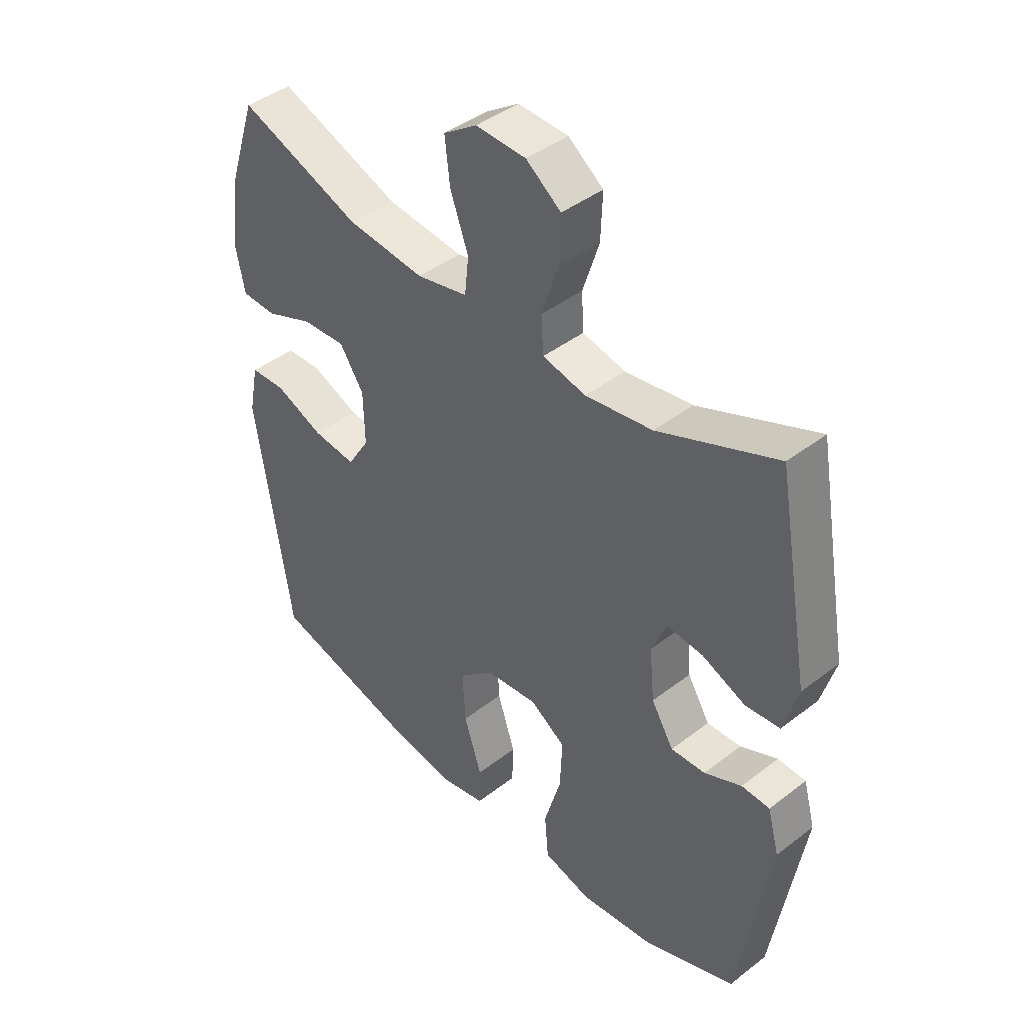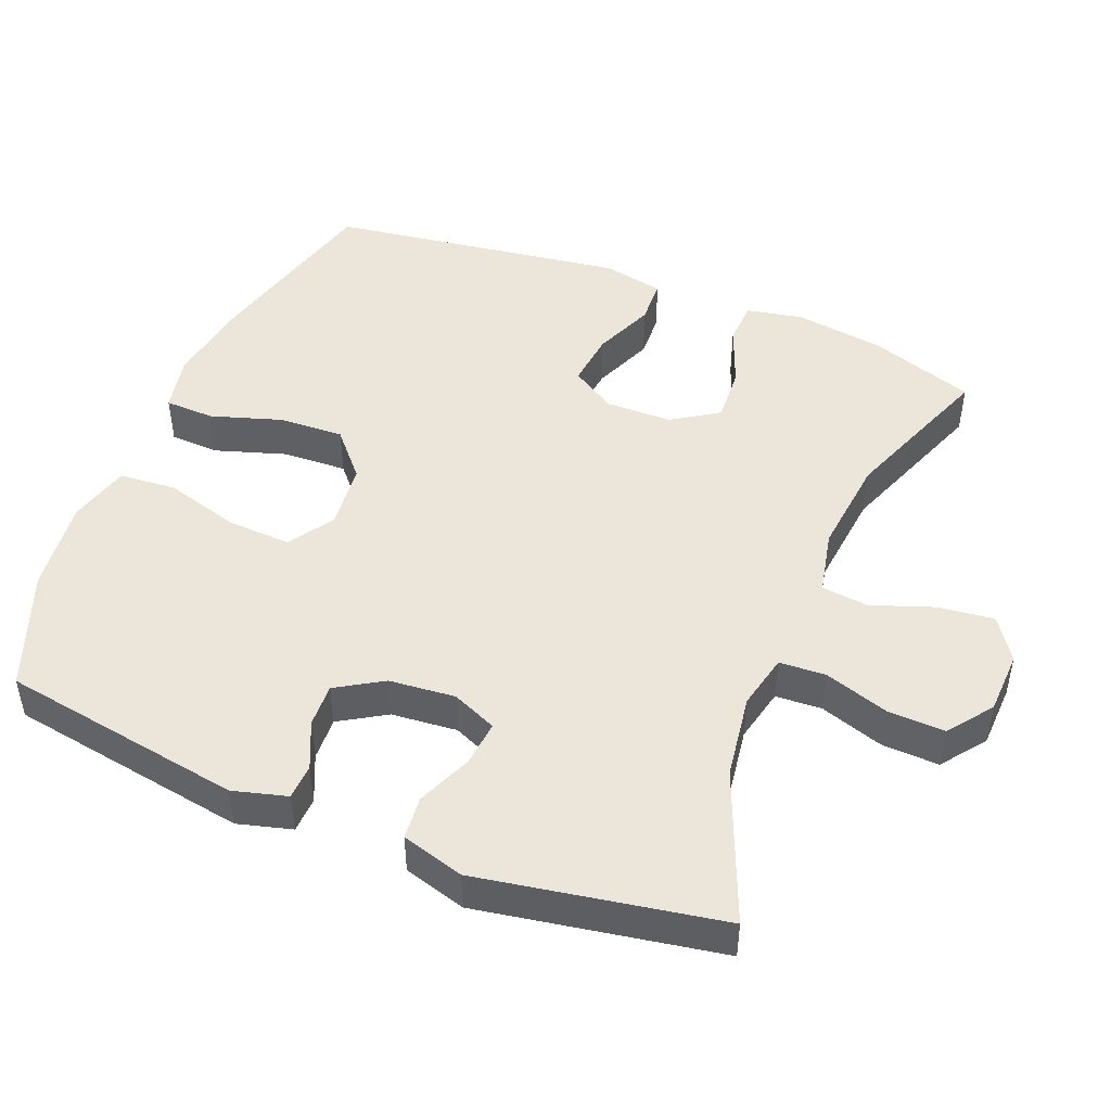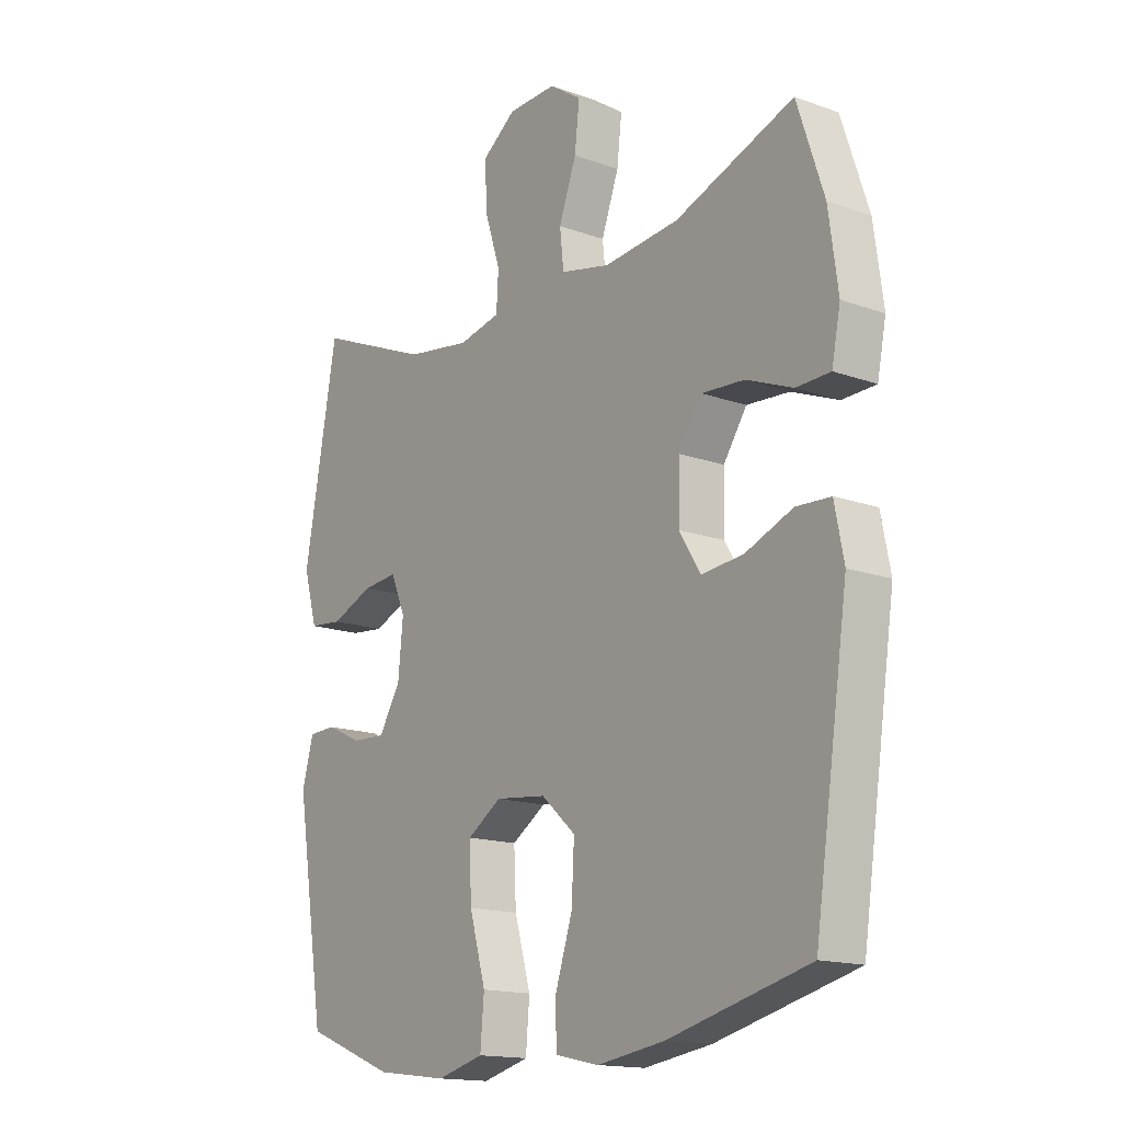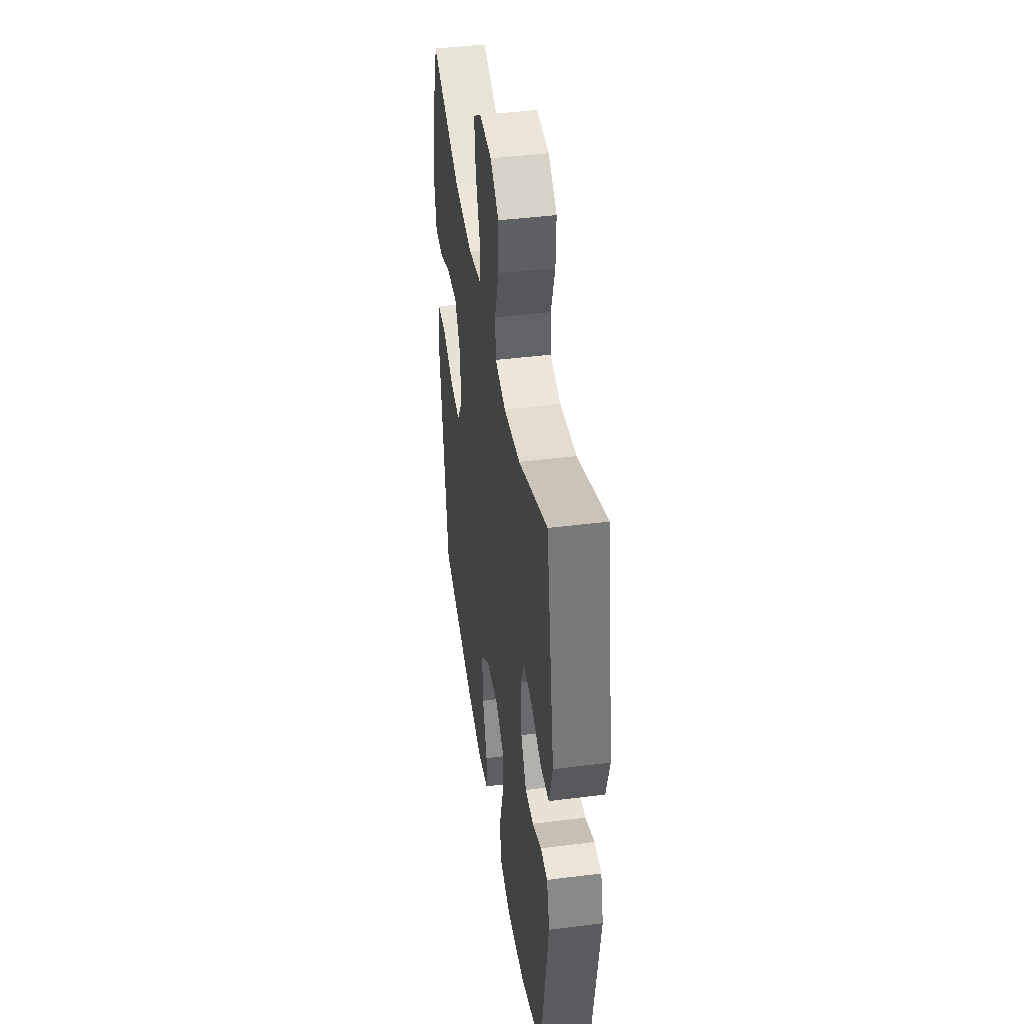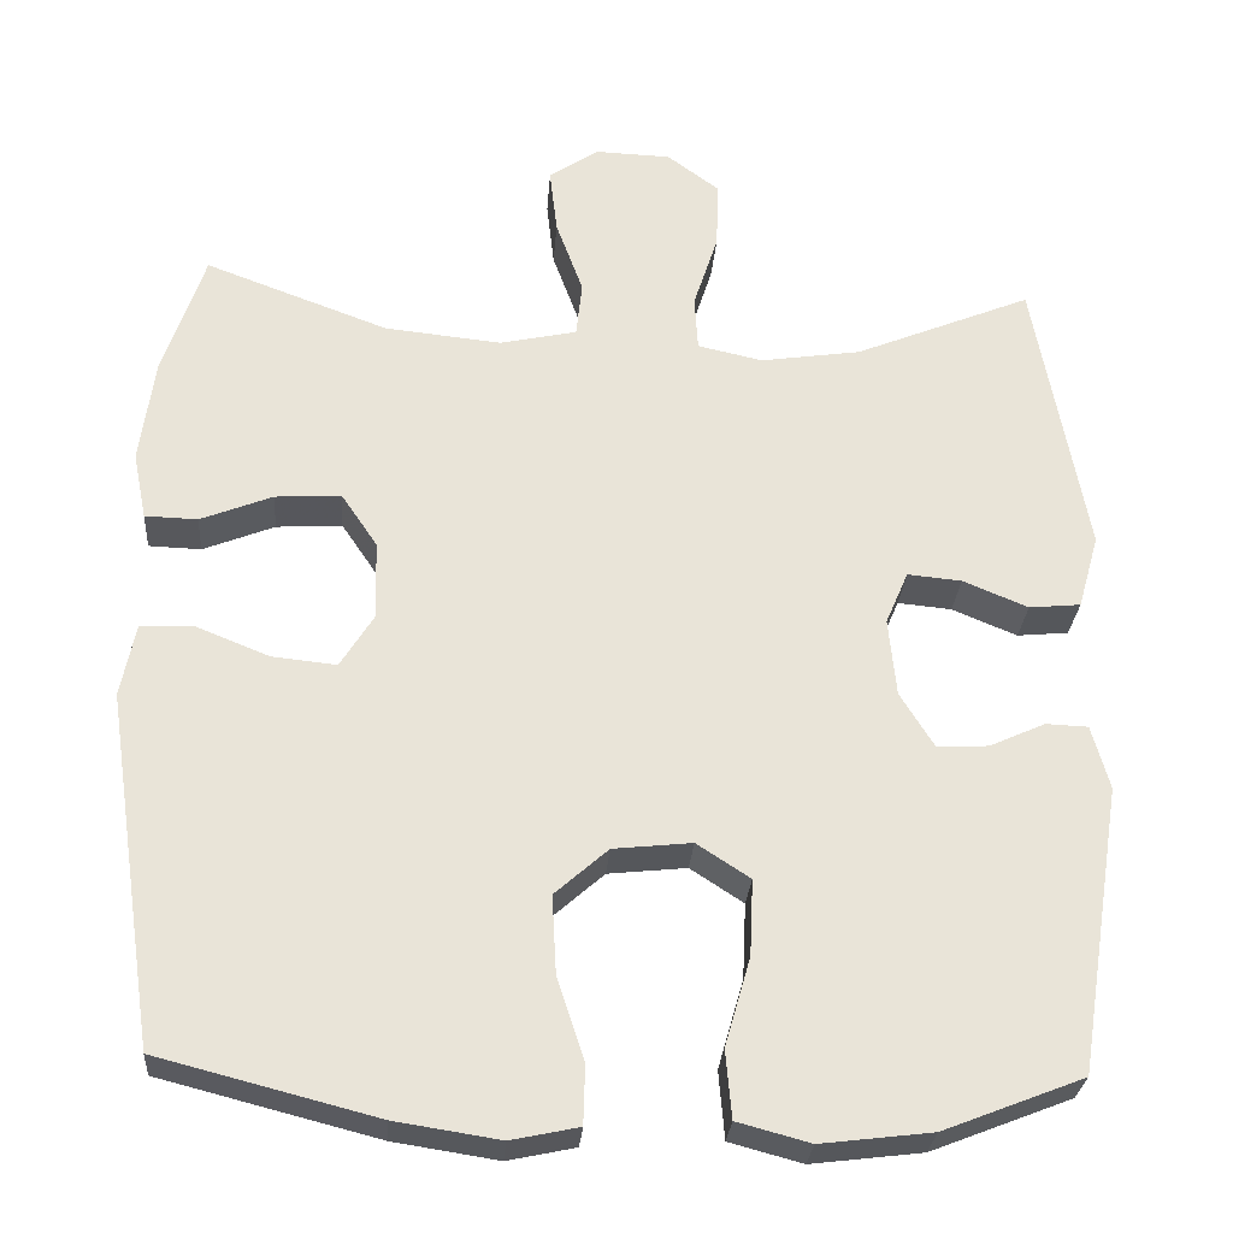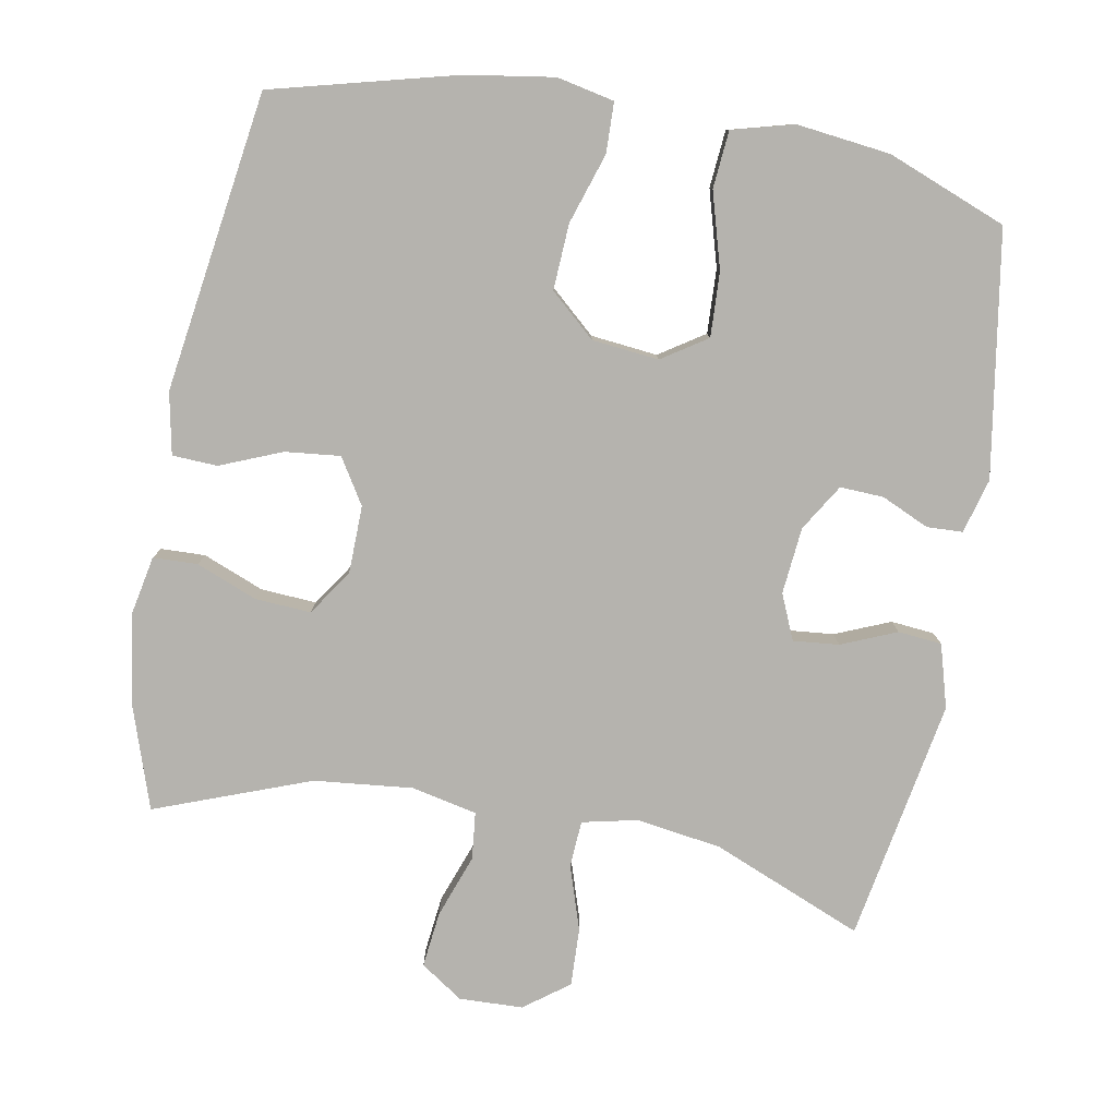
<metadata>
{"format":"obj","ext":"obj","renderer":"f3d","projection":"perspective","resolution":1024,"background":"white","views":[{"elev":42.8,"azim":-132.5,"up":"+Z"},{"elev":47.3,"azim":-67.8,"up":"+Y"},{"elev":-15.6,"azim":53.0,"up":"+Z"},{"elev":43.0,"azim":-98.5,"up":"+Z"},{"elev":-28.2,"azim":175.8,"up":"+Z"},{"elev":-79.9,"azim":169.8,"up":"+Y"}]}
</metadata>
<code>
v 0.5 0.07 0.5
v 0.549 0.07 0.352
v 0.566 0.07 0.227
v 0.55 0.07 0.147
v 0.488 0.07 0.145
v 0.403 0.07 0.179
v 0.325 0.07 0.184
v 0.282 0.07 0.12
v 0.28 0.07 0.026
v 0.319 0.07 -0.037
v 0.396 0.07 -0.029
v 0.482 0.07 0.006
v 0.545 0.07 0.003
v 0.562 0.07 -0.083
v 0.5 0.07 -0.5
v 0.243 0.07 -0.566
v 0.12 0.07 -0.585
v 0.04 0.07 -0.568
v 0.038 0.07 -0.498
v 0.07 0.07 -0.4
v 0.075 0.07 -0.308
v 0.012 0.07 -0.252
v -0.081 0.07 -0.242
v -0.144 0.07 -0.283
v -0.14 0.07 -0.373
v -0.11 0.07 -0.478
v -0.117 0.07 -0.558
v -0.203 0.07 -0.581
v -0.334 0.07 -0.565
v -0.5 0.07 -0.5
v -0.554 0.07 -0.16
v -0.533 0.07 -0.084
v -0.483 0.07 -0.082
v -0.417 0.07 -0.112
v -0.356 0.07 -0.115
v -0.316 0.07 -0.05
v -0.307 0.07 0.043
v -0.334 0.07 0.106
v -0.398 0.07 0.1
v -0.475 0.07 0.068
v -0.536 0.07 0.074
v -0.561 0.07 0.162
v -0.5 0.07 0.5
v -0.29 0.07 0.413
v -0.171 0.07 0.395
v -0.094 0.07 0.412
v -0.09 0.07 0.477
v -0.119 0.07 0.567
v -0.122 0.07 0.648
v -0.06 0.07 0.694
v 0.029 0.07 0.697
v 0.088 0.07 0.657
v 0.079 0.07 0.579
v 0.047 0.07 0.491
v 0.054 0.07 0.425
v 0.145 0.07 0.405
v 0.283 0.07 0.419
v 0.5 0 0.5
v 0.549 0 0.352
v 0.566 0 0.227
v 0.55 0 0.147
v 0.488 0 0.145
v 0.403 0 0.179
v 0.325 0 0.184
v 0.282 0 0.12
v 0.28 0 0.026
v 0.319 0 -0.037
v 0.396 0 -0.029
v 0.482 0 0.006
v 0.545 0 0.003
v 0.562 0 -0.083
v 0.5 0 -0.5
v 0.243 0 -0.566
v 0.12 0 -0.585
v 0.04 0 -0.568
v 0.038 0 -0.498
v 0.07 0 -0.4
v 0.075 0 -0.308
v 0.012 0 -0.252
v -0.081 0 -0.242
v -0.144 0 -0.283
v -0.14 0 -0.373
v -0.11 0 -0.478
v -0.117 0 -0.558
v -0.203 0 -0.581
v -0.334 0 -0.565
v -0.5 0 -0.5
v -0.554 0 -0.16
v -0.533 0 -0.084
v -0.483 0 -0.082
v -0.417 0 -0.112
v -0.356 0 -0.115
v -0.316 0 -0.05
v -0.307 0 0.043
v -0.334 0 0.106
v -0.398 0 0.1
v -0.475 0 0.068
v -0.536 0 0.074
v -0.561 0 0.162
v -0.5 0 0.5
v -0.29 0 0.413
v -0.171 0 0.395
v -0.094 0 0.412
v -0.09 0 0.477
v -0.119 0 0.567
v -0.122 0 0.648
v -0.06 0 0.694
v 0.029 0 0.697
v 0.088 0 0.657
v 0.079 0 0.579
v 0.047 0 0.491
v 0.054 0 0.425
v 0.145 0 0.405
v 0.283 0 0.419
f 52 53 54
f 51 52 54
f 50 51 54
f 49 50 54
f 48 49 54
f 47 48 54
f 46 47 54 55
f 45 46 55 56
f 42 43 44
f 41 42 44
f 40 41 44
f 39 40 44
f 38 39 44 45
f 37 38 45 56
f 32 33 34
f 31 32 34
f 30 31 34
f 29 30 34
f 28 29 34
f 27 28 34
f 26 27 34
f 25 26 34
f 24 25 34 35
f 23 24 35 36
f 18 19 20
f 17 18 20
f 16 17 20
f 15 16 20
f 14 15 20
f 13 14 20
f 12 13 20
f 11 12 20
f 10 11 20 21
f 9 10 21 22
f 4 5 6
f 3 4 6
f 2 3 6
f 1 2 6
f 57 1 6
f 57 6 7
f 37 56 57
f 36 37 57
f 23 36 57
f 22 23 57
f 9 22 57
f 8 9 57
f 7 8 57
f 111 110 109
f 111 109 108
f 111 108 107
f 111 107 106
f 111 106 105
f 111 105 104
f 112 111 104 103
f 113 112 103 102
f 101 100 99
f 101 99 98
f 101 98 97
f 101 97 96
f 102 101 96 95
f 113 102 95 94
f 91 90 89
f 91 89 88
f 91 88 87
f 91 87 86
f 91 86 85
f 91 85 84
f 91 84 83
f 91 83 82
f 92 91 82 81
f 93 92 81 80
f 77 76 75
f 77 75 74
f 77 74 73
f 77 73 72
f 77 72 71
f 77 71 70
f 77 70 69
f 77 69 68
f 78 77 68 67
f 79 78 67 66
f 63 62 61
f 63 61 60
f 63 60 59
f 63 59 58
f 63 58 114
f 64 63 114
f 114 113 94
f 114 94 93
f 114 93 80
f 114 80 79
f 114 79 66
f 114 66 65
f 114 65 64
f 1 58 59 2
f 2 59 60 3
f 3 60 61 4
f 4 61 62 5
f 5 62 63 6
f 6 63 64 7
f 7 64 65 8
f 8 65 66 9
f 9 66 67 10
f 10 67 68 11
f 11 68 69 12
f 12 69 70 13
f 13 70 71 14
f 14 71 72 15
f 15 72 73 16
f 16 73 74 17
f 17 74 75 18
f 18 75 76 19
f 19 76 77 20
f 20 77 78 21
f 21 78 79 22
f 22 79 80 23
f 23 80 81 24
f 24 81 82 25
f 25 82 83 26
f 26 83 84 27
f 27 84 85 28
f 28 85 86 29
f 29 86 87 30
f 30 87 88 31
f 31 88 89 32
f 32 89 90 33
f 33 90 91 34
f 34 91 92 35
f 35 92 93 36
f 36 93 94 37
f 37 94 95 38
f 38 95 96 39
f 39 96 97 40
f 40 97 98 41
f 41 98 99 42
f 42 99 100 43
f 43 100 101 44
f 44 101 102 45
f 45 102 103 46
f 46 103 104 47
f 47 104 105 48
f 48 105 106 49
f 49 106 107 50
f 50 107 108 51
f 51 108 109 52
f 52 109 110 53
f 53 110 111 54
f 54 111 112 55
f 55 112 113 56
f 56 113 114 57
f 57 114 58 1

</code>
